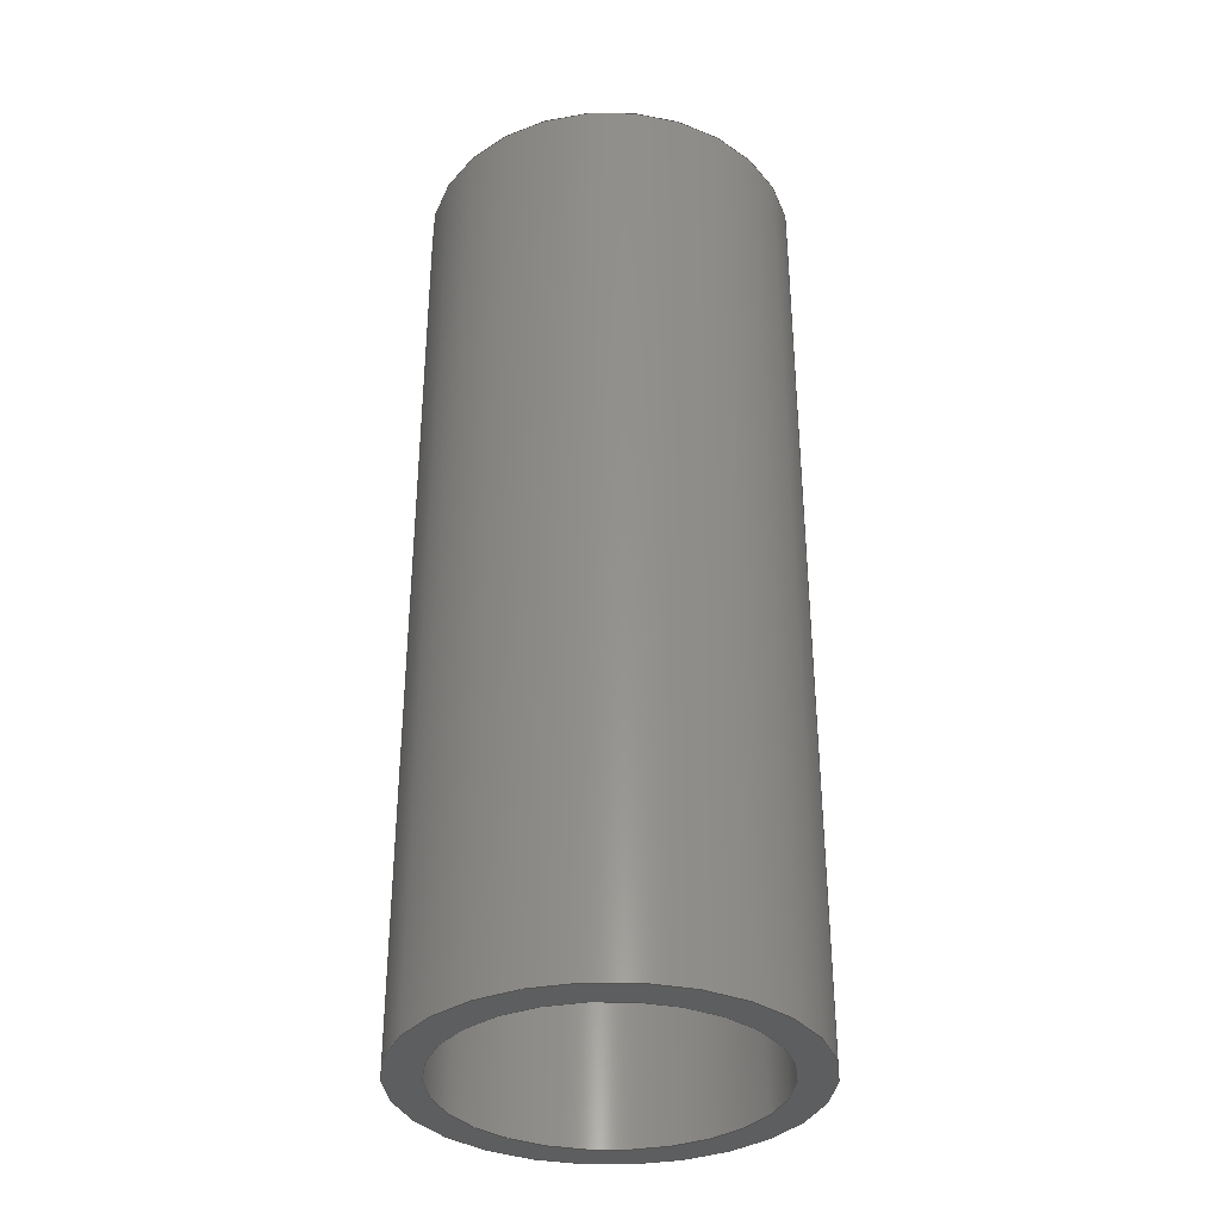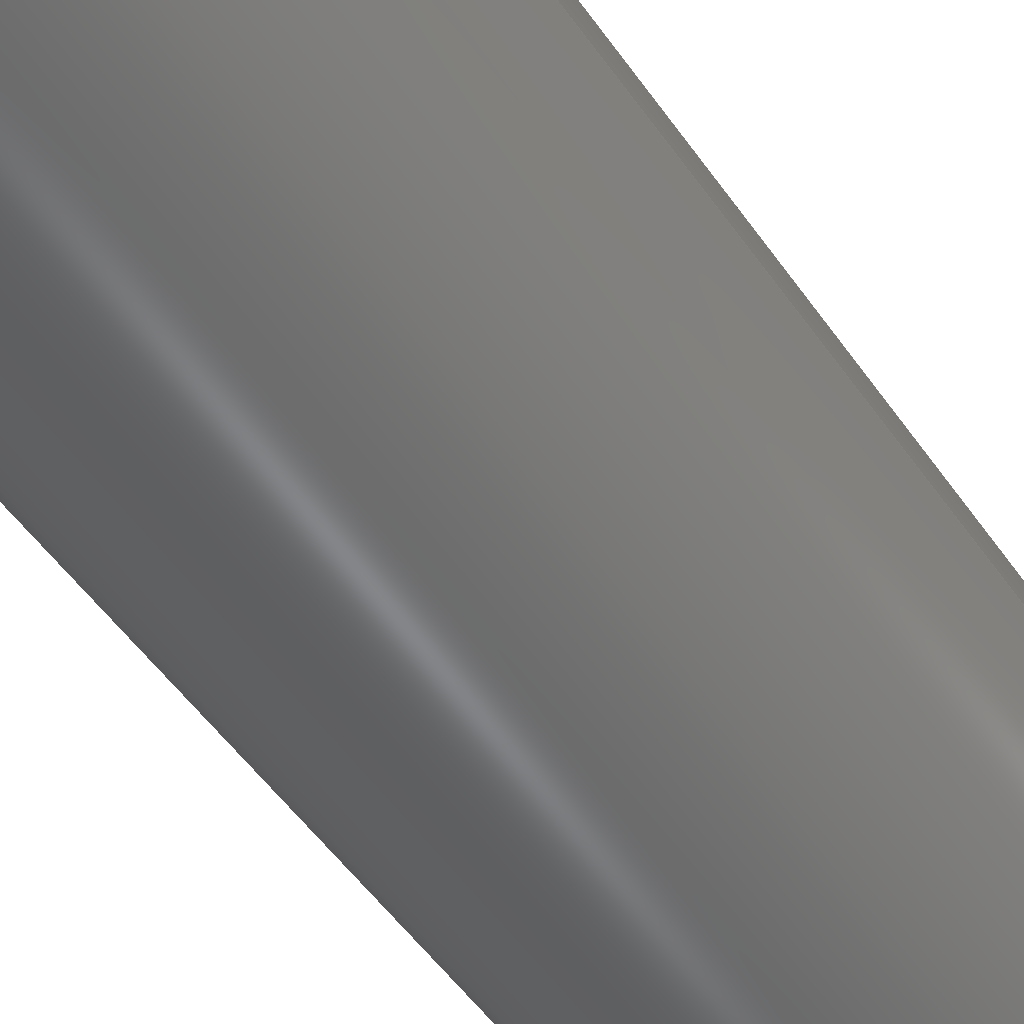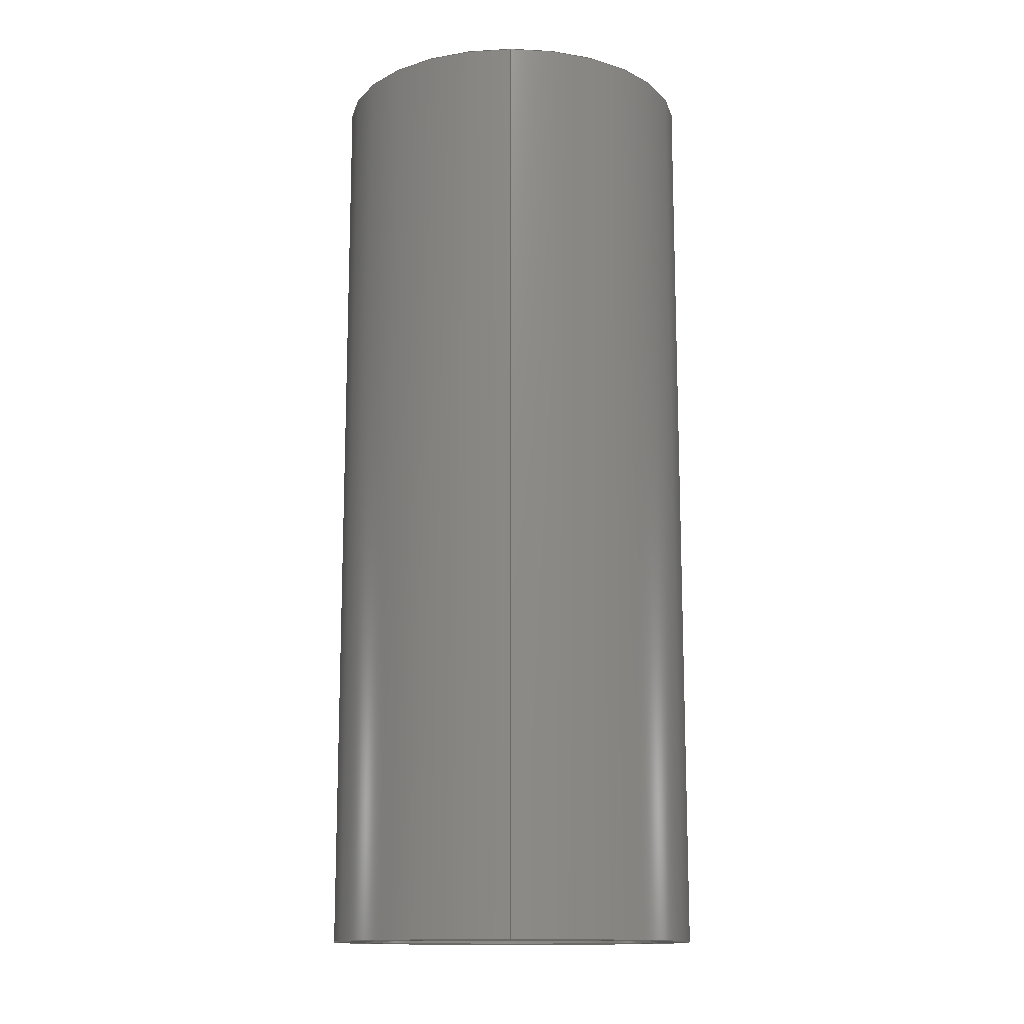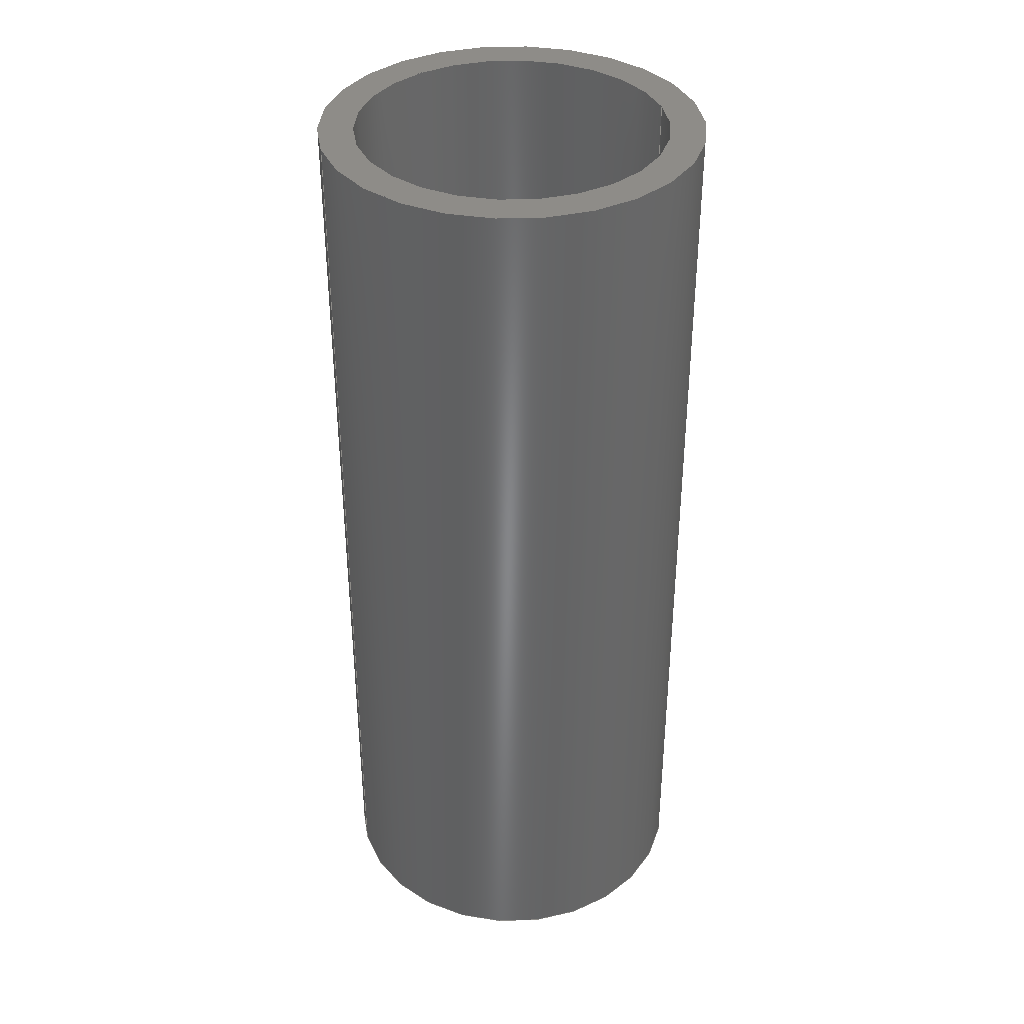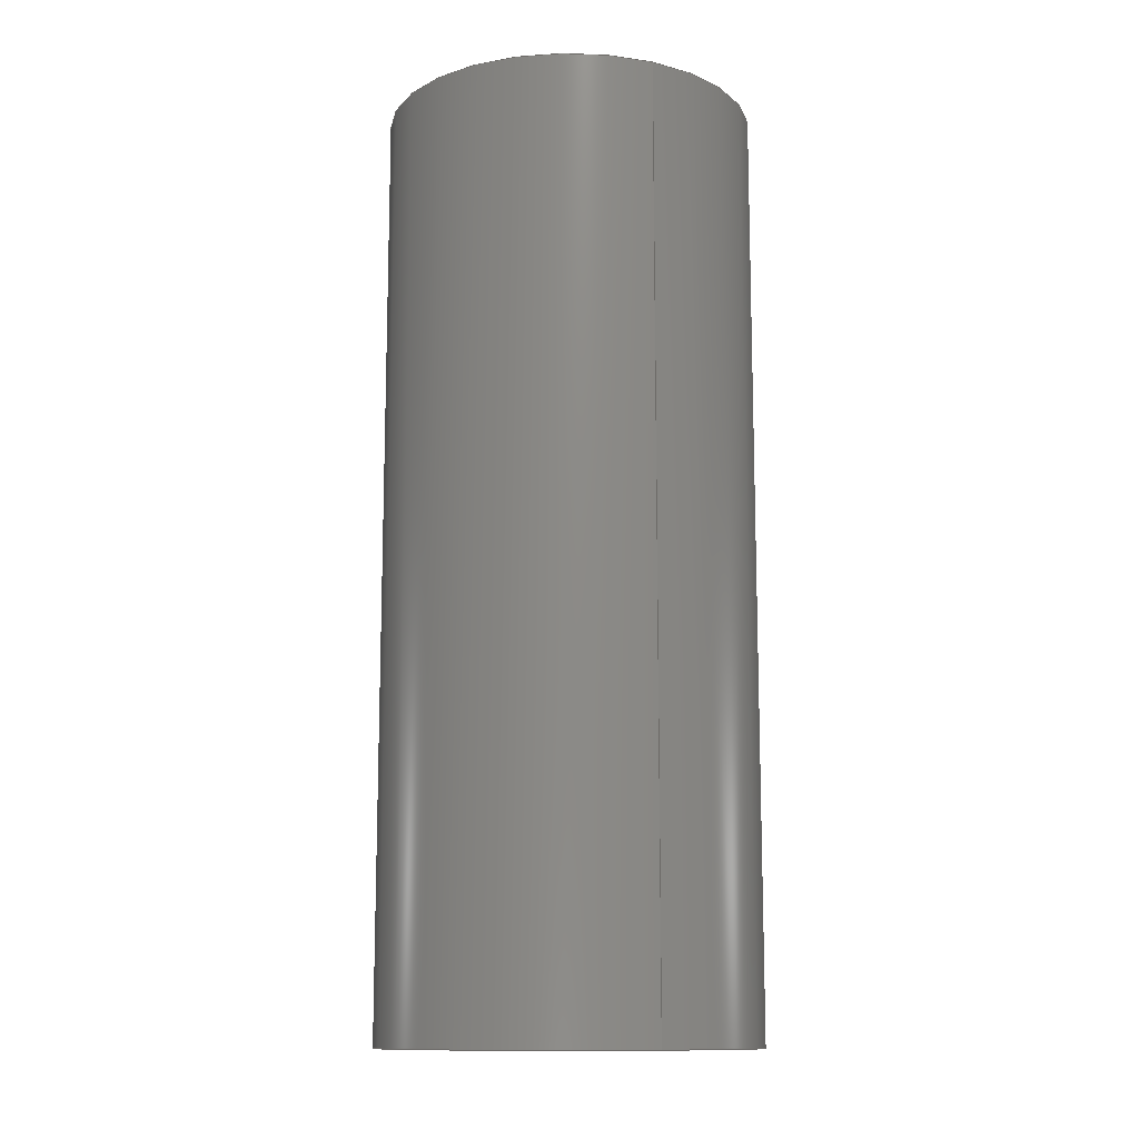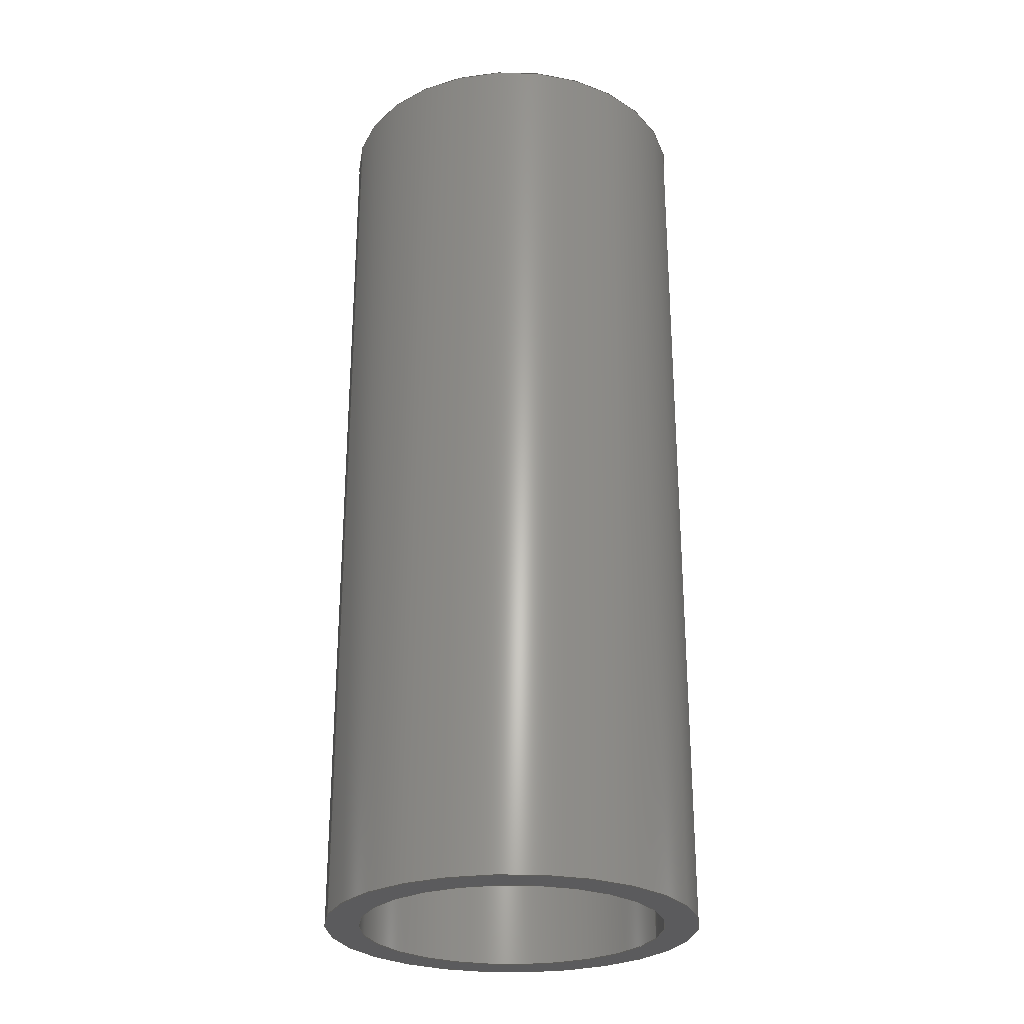
<metadata>
{"format":"step","ext":"step","renderer":"f3d","projection":"perspective","resolution":1024,"background":"white","views":[{"elev":-34.7,"azim":179.5,"up":"+Z"},{"elev":-53.1,"azim":34.3,"up":"+Y"},{"elev":-13.8,"azim":90.4,"up":"+Z"},{"elev":37.2,"azim":-16.2,"up":"+Z"},{"elev":-12.4,"azim":-115.5,"up":"+Z"},{"elev":-27.2,"azim":-16.0,"up":"+Z"}]}
</metadata>
<code>
ISO-10303-21;
DATA;
#1=MECHANICAL_DESIGN_GEOMETRIC_PRESENTATION_REPRESENTATION(' ',(#7,#8,#9,#10,#11,#12,#13),#6);
#2=PRODUCT_DEFINITION_CONTEXT('',#14,'design');
#3=APPLICATION_PROTOCOL_DEFINITION('INTERNATIONAL STANDARD','automotive_design',1994,#14);
#4=PRODUCT_CATEGORY_RELATIONSHIP('NONE','NONE',#15,#16);
#5=SHAPE_DEFINITION_REPRESENTATION(#17,#18);
#6= (GEOMETRIC_REPRESENTATION_CONTEXT(3)GLOBAL_UNCERTAINTY_ASSIGNED_CONTEXT((#19))GLOBAL_UNIT_ASSIGNED_CONTEXT((#20,#21,#22))REPRESENTATION_CONTEXT('NONE','WORKSPACE'));
#7=STYLED_ITEM('',(#23),#24);
#8=STYLED_ITEM('',(#25),#26);
#9=STYLED_ITEM('',(#27),#28);
#10=STYLED_ITEM('',(#29),#30);
#11=STYLED_ITEM('',(#31),#32);
#12=STYLED_ITEM('',(#33),#34);
#13=STYLED_ITEM('',(#35),#36);
#14=APPLICATION_CONTEXT(' ');
#15=PRODUCT_CATEGORY('part','NONE');
#16=PRODUCT_RELATED_PRODUCT_CATEGORY('detail',' ',(#37));
#17=PRODUCT_DEFINITION_SHAPE('NONE','NONE',#38);
#18=ADVANCED_BREP_SHAPE_REPRESENTATION('1',(#26,#39),#6);
#19=UNCERTAINTY_MEASURE_WITH_UNIT(LENGTH_MEASURE(1e-08),#20,'','');
#20= (CONVERSION_BASED_UNIT('METRE',#40)LENGTH_UNIT()NAMED_UNIT(#41));
#21= (NAMED_UNIT(#42)PLANE_ANGLE_UNIT()SI_UNIT($,.RADIAN.));
#22= (NAMED_UNIT(#42)SOLID_ANGLE_UNIT()SI_UNIT($,.STERADIAN.));
#23=PRESENTATION_STYLE_ASSIGNMENT((#43));
#24=ADVANCED_FACE('0:24',(#44,#45),#46,.T.);
#25=PRESENTATION_STYLE_ASSIGNMENT((#47));
#26=MANIFOLD_SOLID_BREP('1',#48);
#27=PRESENTATION_STYLE_ASSIGNMENT((#49));
#28=ADVANCED_FACE('',(#50),#51,.T.);
#29=PRESENTATION_STYLE_ASSIGNMENT((#52));
#30=ADVANCED_FACE('0:27',(#53,#54),#55,.F.);
#31=PRESENTATION_STYLE_ASSIGNMENT((#56));
#32=ADVANCED_FACE('',(#57),#58,.F.);
#33=PRESENTATION_STYLE_ASSIGNMENT((#59));
#34=ADVANCED_FACE('0:30',(#60),#61,.F.);
#35=PRESENTATION_STYLE_ASSIGNMENT((#62));
#36=ADVANCED_FACE('0:33',(#63),#64,.T.);
#37=PRODUCT('1','1','PART-1-DESC',(#65));
#38=PRODUCT_DEFINITION('NONE','NONE',#66,#2);
#39=AXIS2_PLACEMENT_3D('',#67,#68,#69);
#40=LENGTH_MEASURE_WITH_UNIT(LENGTH_MEASURE(1),#70);
#41=DIMENSIONAL_EXPONENTS(1,0,0,0,0,0,0);
#42=DIMENSIONAL_EXPONENTS(0,0,0,0,0,0,0);
#43=SURFACE_STYLE_USAGE(.BOTH.,#71);
#44=FACE_OUTER_BOUND('',#72,.T.);
#45=FACE_BOUND('',#73,.T.);
#46=PLANE('',#74);
#47=SURFACE_STYLE_USAGE(.BOTH.,#75);
#48=CLOSED_SHELL('',(#28,#32,#24,#30,#34,#36));
#49=SURFACE_STYLE_USAGE(.BOTH.,#76);
#50=FACE_OUTER_BOUND('',#77,.T.);
#51=CYLINDRICAL_SURFACE('',#78,0.005);
#52=SURFACE_STYLE_USAGE(.BOTH.,#79);
#53=FACE_OUTER_BOUND('',#80,.T.);
#54=FACE_BOUND('',#81,.T.);
#55=PLANE('',#82);
#56=SURFACE_STYLE_USAGE(.BOTH.,#83);
#57=FACE_OUTER_BOUND('',#84,.T.);
#58=CYLINDRICAL_SURFACE('',#85,0.0041);
#59=SURFACE_STYLE_USAGE(.BOTH.,#86);
#60=FACE_OUTER_BOUND('',#87,.T.);
#61=CYLINDRICAL_SURFACE('',#88,0.0041);
#62=SURFACE_STYLE_USAGE(.BOTH.,#89);
#63=FACE_OUTER_BOUND('',#90,.T.);
#64=CYLINDRICAL_SURFACE('',#91,0.005);
#65=PRODUCT_CONTEXT('',#14,'mechanical');
#66=PRODUCT_DEFINITION_FORMATION_WITH_SPECIFIED_SOURCE(' ','NONE',#37,.NOT_KNOWN.);
#67=CARTESIAN_POINT('',(0,0,0));
#68=DIRECTION('',(0,0,1));
#69=DIRECTION('',(1,0,0));
#70= (NAMED_UNIT(#41)LENGTH_UNIT()SI_UNIT($,.METRE.));
#71=SURFACE_SIDE_STYLE('',(#92));
#72=EDGE_LOOP('',(#93,#94));
#73=EDGE_LOOP('',(#95,#96));
#74=AXIS2_PLACEMENT_3D('',#97,#98,#99);
#75=SURFACE_SIDE_STYLE('',(#100));
#76=SURFACE_SIDE_STYLE('',(#101));
#77=EDGE_LOOP('',(#102,#103,#104,#105));
#78=AXIS2_PLACEMENT_3D('',#106,#107,#108);
#79=SURFACE_SIDE_STYLE('',(#109));
#80=EDGE_LOOP('',(#110,#111));
#81=EDGE_LOOP('',(#112,#113));
#82=AXIS2_PLACEMENT_3D('',#114,#115,#116);
#83=SURFACE_SIDE_STYLE('',(#117));
#84=EDGE_LOOP('',(#118,#119,#120,#121));
#85=AXIS2_PLACEMENT_3D('',#122,#123,#124);
#86=SURFACE_SIDE_STYLE('',(#125));
#87=EDGE_LOOP('',(#126,#127,#128,#129));
#88=AXIS2_PLACEMENT_3D('',#130,#131,#132);
#89=SURFACE_SIDE_STYLE('',(#133));
#90=EDGE_LOOP('',(#134,#135,#136,#137));
#91=AXIS2_PLACEMENT_3D('',#138,#139,#140);
#92=SURFACE_STYLE_FILL_AREA(#141);
#93=ORIENTED_EDGE('',*,*,#142,.T.);
#94=ORIENTED_EDGE('',*,*,#143,.T.);
#95=ORIENTED_EDGE('',*,*,#144,.F.);
#96=ORIENTED_EDGE('',*,*,#145,.F.);
#97=CARTESIAN_POINT('',(0,0,0.025));
#98=DIRECTION('',(0,0,1));
#99=DIRECTION('',(1,0,-0));
#100=SURFACE_STYLE_FILL_AREA(#146);
#101=SURFACE_STYLE_FILL_AREA(#147);
#102=ORIENTED_EDGE('',*,*,#148,.F.);
#103=ORIENTED_EDGE('',*,*,#149,.T.);
#104=ORIENTED_EDGE('',*,*,#150,.F.);
#105=ORIENTED_EDGE('',*,*,#143,.F.);
#106=CARTESIAN_POINT('',(0,0,0.025));
#107=DIRECTION('',(0,0,1));
#108=DIRECTION('',(-1,0,0));
#109=SURFACE_STYLE_FILL_AREA(#151);
#110=ORIENTED_EDGE('',*,*,#152,.F.);
#111=ORIENTED_EDGE('',*,*,#149,.F.);
#112=ORIENTED_EDGE('',*,*,#153,.T.);
#113=ORIENTED_EDGE('',*,*,#154,.T.);
#114=CARTESIAN_POINT('',(0,0,0));
#115=DIRECTION('',(0,0,1));
#116=DIRECTION('',(1,0,-0));
#117=SURFACE_STYLE_FILL_AREA(#155);
#118=ORIENTED_EDGE('',*,*,#156,.F.);
#119=ORIENTED_EDGE('',*,*,#145,.T.);
#120=ORIENTED_EDGE('',*,*,#157,.F.);
#121=ORIENTED_EDGE('',*,*,#154,.F.);
#122=CARTESIAN_POINT('',(0,0,0.025));
#123=DIRECTION('',(0,0,1));
#124=DIRECTION('',(-1,0,0));
#125=SURFACE_STYLE_FILL_AREA(#158);
#126=ORIENTED_EDGE('',*,*,#156,.T.);
#127=ORIENTED_EDGE('',*,*,#153,.F.);
#128=ORIENTED_EDGE('',*,*,#157,.T.);
#129=ORIENTED_EDGE('',*,*,#144,.T.);
#130=CARTESIAN_POINT('',(0,0,0.025));
#131=DIRECTION('',(0,0,1));
#132=DIRECTION('',(-1,0,0));
#133=SURFACE_STYLE_FILL_AREA(#159);
#134=ORIENTED_EDGE('',*,*,#148,.T.);
#135=ORIENTED_EDGE('',*,*,#142,.F.);
#136=ORIENTED_EDGE('',*,*,#150,.T.);
#137=ORIENTED_EDGE('',*,*,#152,.T.);
#138=CARTESIAN_POINT('',(0,0,0.025));
#139=DIRECTION('',(0,0,1));
#140=DIRECTION('',(-1,0,0));
#141=FILL_AREA_STYLE('',(#160));
#142=EDGE_CURVE('',#161,#162,#163,.T.);
#143=EDGE_CURVE('',#162,#161,#164,.T.);
#144=EDGE_CURVE('',#165,#166,#167,.T.);
#145=EDGE_CURVE('',#166,#165,#168,.T.);
#146=FILL_AREA_STYLE('',(#169));
#147=FILL_AREA_STYLE('',(#170));
#148=EDGE_CURVE('',#171,#162,#172,.T.);
#149=EDGE_CURVE('',#171,#173,#174,.T.);
#150=EDGE_CURVE('',#161,#173,#175,.T.);
#151=FILL_AREA_STYLE('',(#176));
#152=EDGE_CURVE('',#173,#171,#177,.T.);
#153=EDGE_CURVE('',#178,#179,#180,.T.);
#154=EDGE_CURVE('',#179,#178,#181,.T.);
#155=FILL_AREA_STYLE('',(#182));
#156=EDGE_CURVE('',#166,#179,#183,.T.);
#157=EDGE_CURVE('',#178,#165,#184,.T.);
#158=FILL_AREA_STYLE('',(#185));
#159=FILL_AREA_STYLE('',(#186));
#160=FILL_AREA_STYLE_COLOUR('',#187);
#161=VERTEX_POINT('',#188);
#162=VERTEX_POINT('',#189);
#163=CIRCLE('',#190,0.005);
#164=CIRCLE('',#191,0.005);
#165=VERTEX_POINT('',#192);
#166=VERTEX_POINT('',#193);
#167=CIRCLE('',#194,0.0041);
#168=CIRCLE('',#195,0.0041);
#169=FILL_AREA_STYLE_COLOUR('',#196);
#170=FILL_AREA_STYLE_COLOUR('',#197);
#171=VERTEX_POINT('',#198);
#172=LINE('',#199,#200);
#173=VERTEX_POINT('',#201);
#174=CIRCLE('',#202,0.005);
#175=LINE('',#203,#204);
#176=FILL_AREA_STYLE_COLOUR('',#205);
#177=CIRCLE('',#206,0.005);
#178=VERTEX_POINT('',#207);
#179=VERTEX_POINT('',#208);
#180=CIRCLE('',#209,0.0041);
#181=CIRCLE('',#210,0.0041);
#182=FILL_AREA_STYLE_COLOUR('',#211);
#183=LINE('',#212,#213);
#184=LINE('',#214,#215);
#185=FILL_AREA_STYLE_COLOUR('',#216);
#186=FILL_AREA_STYLE_COLOUR('',#217);
#187=COLOUR_RGB('',0.8824,0.8824,0.8824);
#188=CARTESIAN_POINT('',(0.005,0,0.025));
#189=CARTESIAN_POINT('',(-0.005,6.123e-19,0.025));
#190=AXIS2_PLACEMENT_3D('',#218,#219,#220);
#191=AXIS2_PLACEMENT_3D('',#221,#222,#223);
#192=CARTESIAN_POINT('',(0.0041,0,0.025));
#193=CARTESIAN_POINT('',(-0.0041,5.021e-19,0.025));
#194=AXIS2_PLACEMENT_3D('',#224,#225,#226);
#195=AXIS2_PLACEMENT_3D('',#227,#228,#229);
#196=COLOUR_RGB('',0.8824,0.8824,0.8824);
#197=COLOUR_RGB('',0.8824,0.8824,0.8824);
#198=CARTESIAN_POINT('',(-0.005,6.123e-19,0));
#199=CARTESIAN_POINT('',(-0.005,6.123e-19,0.025));
#200=VECTOR('',#230,1);
#201=CARTESIAN_POINT('',(0.005,0,0));
#202=AXIS2_PLACEMENT_3D('',#231,#232,#233);
#203=CARTESIAN_POINT('',(0.005,-6.123e-19,0.025));
#204=VECTOR('',#234,1);
#205=COLOUR_RGB('',0.8824,0.8824,0.8824);
#206=AXIS2_PLACEMENT_3D('',#235,#236,#237);
#207=CARTESIAN_POINT('',(0.0041,0,0));
#208=CARTESIAN_POINT('',(-0.0041,5.021e-19,0));
#209=AXIS2_PLACEMENT_3D('',#238,#239,#240);
#210=AXIS2_PLACEMENT_3D('',#241,#242,#243);
#211=COLOUR_RGB('',0.8824,0.8824,0.8824);
#212=CARTESIAN_POINT('',(-0.0041,5.021e-19,0.025));
#213=VECTOR('',#244,1);
#214=CARTESIAN_POINT('',(0.0041,-5.021e-19,0.025));
#215=VECTOR('',#245,1);
#216=COLOUR_RGB('',0.8824,0.8824,0.8824);
#217=COLOUR_RGB('',0.8824,0.8824,0.8824);
#218=CARTESIAN_POINT('',(0,0,0.025));
#219=DIRECTION('',(0,0,1));
#220=DIRECTION('',(1,0,-0));
#221=CARTESIAN_POINT('',(0,0,0.025));
#222=DIRECTION('',(0,0,1));
#223=DIRECTION('',(1,0,-0));
#224=CARTESIAN_POINT('',(0,0,0.025));
#225=DIRECTION('',(0,0,1));
#226=DIRECTION('',(1,0,-0));
#227=CARTESIAN_POINT('',(0,0,0.025));
#228=DIRECTION('',(0,0,1));
#229=DIRECTION('',(1,0,-0));
#230=DIRECTION('',(0,-0,1));
#231=CARTESIAN_POINT('',(0,0,0));
#232=DIRECTION('',(0,0,1));
#233=DIRECTION('',(1,0,-0));
#234=DIRECTION('',(-0,-0,-1));
#235=CARTESIAN_POINT('',(0,0,0));
#236=DIRECTION('',(0,0,1));
#237=DIRECTION('',(1,0,-0));
#238=CARTESIAN_POINT('',(0,0,0));
#239=DIRECTION('',(0,0,1));
#240=DIRECTION('',(1,0,-0));
#241=CARTESIAN_POINT('',(0,0,0));
#242=DIRECTION('',(0,0,1));
#243=DIRECTION('',(1,0,-0));
#244=DIRECTION('',(-0,0,-1));
#245=DIRECTION('',(-0,-0,1));
#246=PRESENTATION_LAYER_ASSIGNMENT('Layer0','',(#26));
ENDSEC;
END-ISO-10303-21;

</code>
